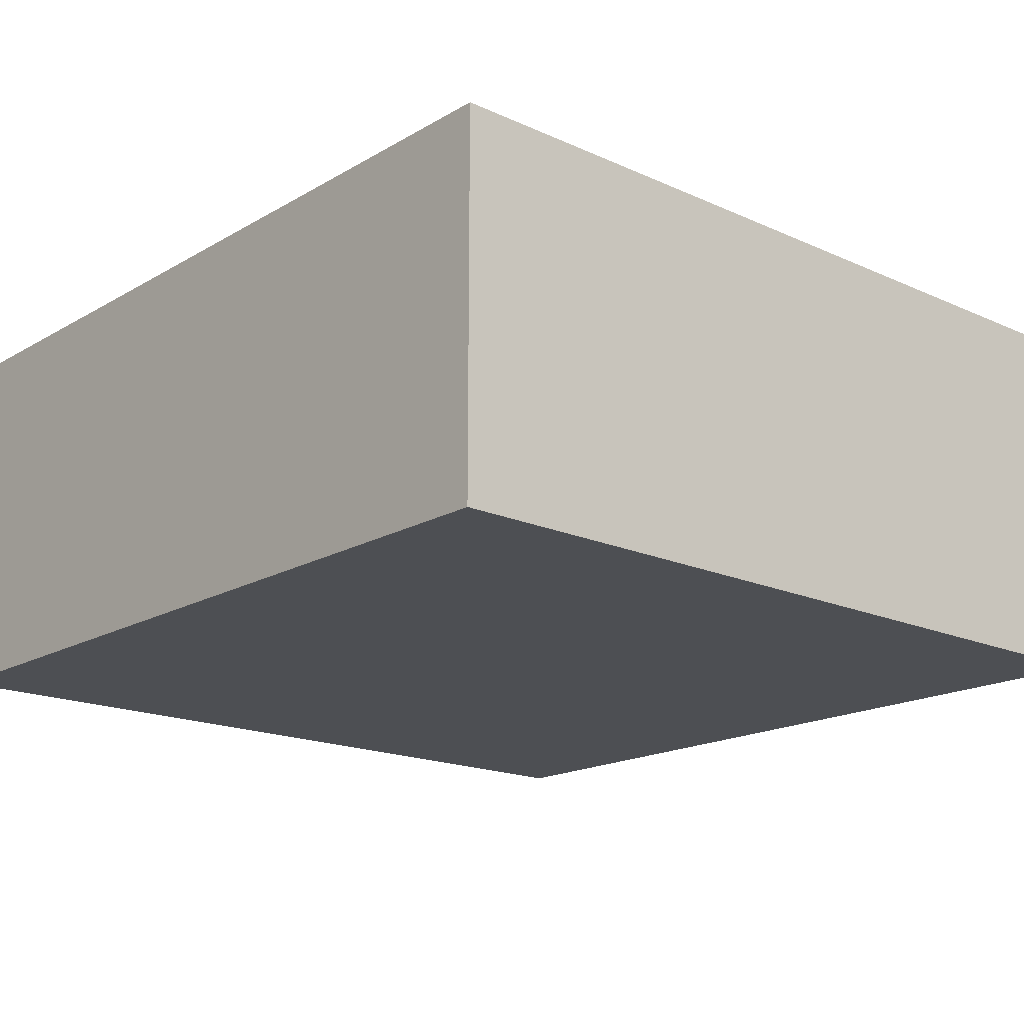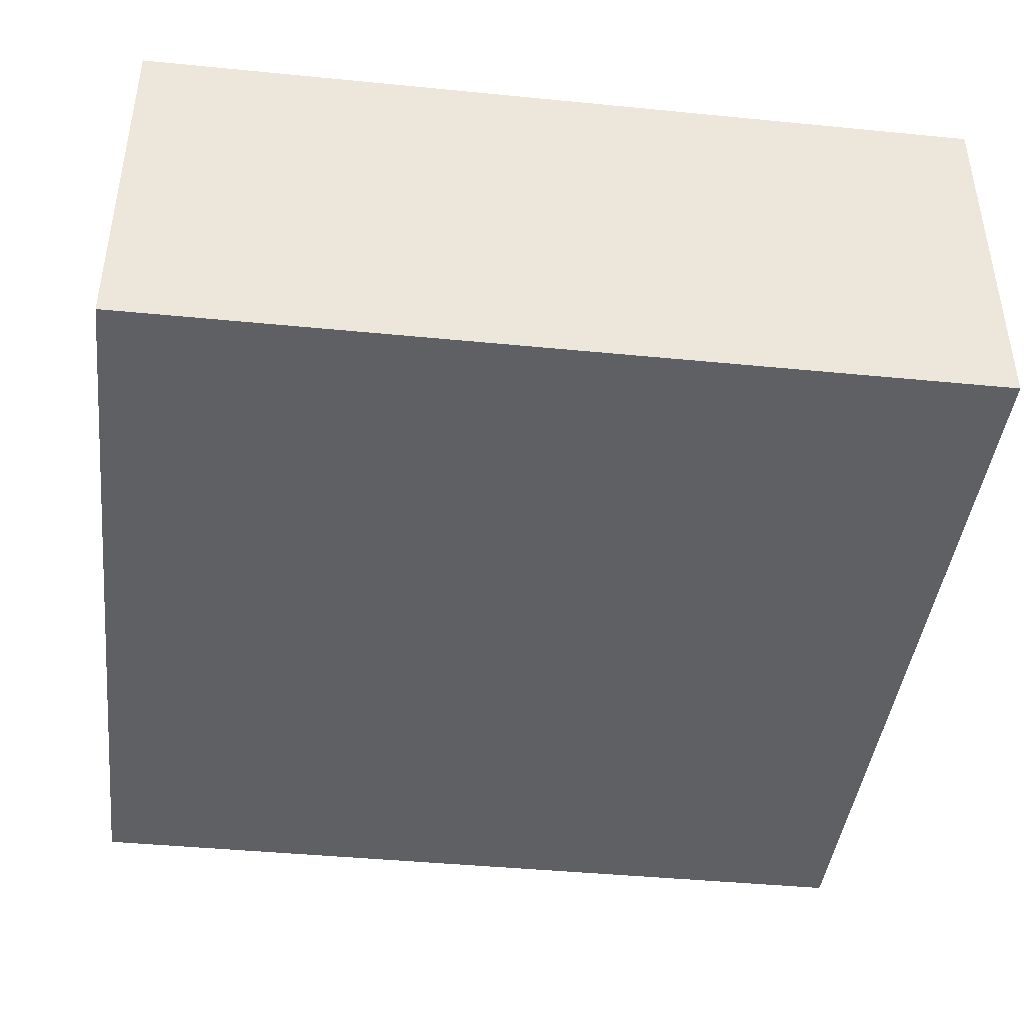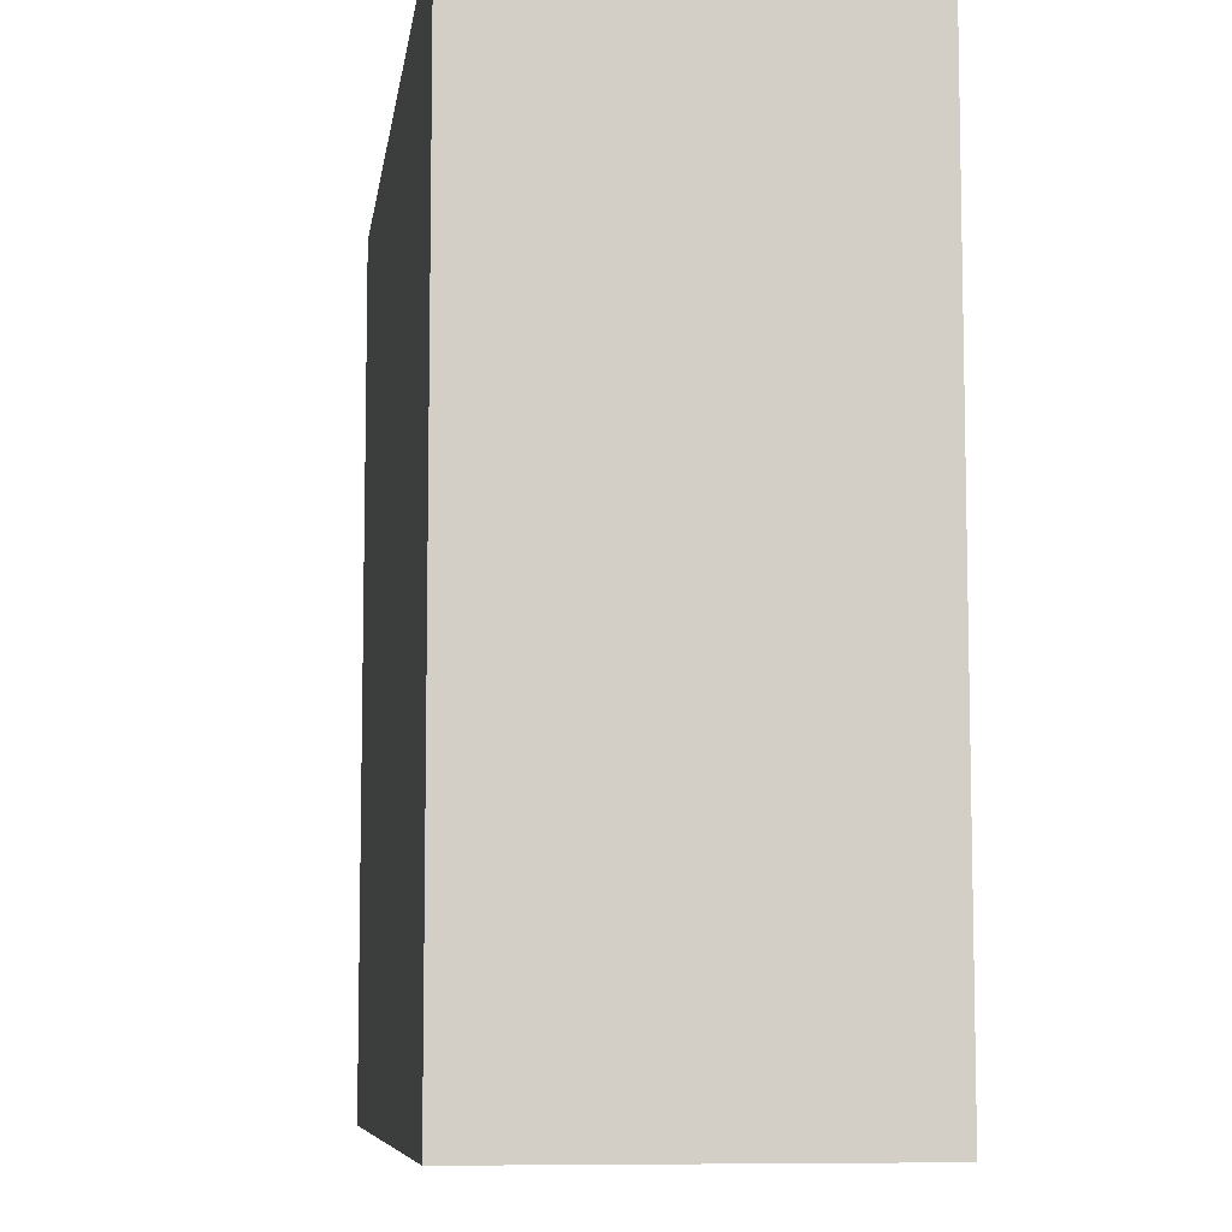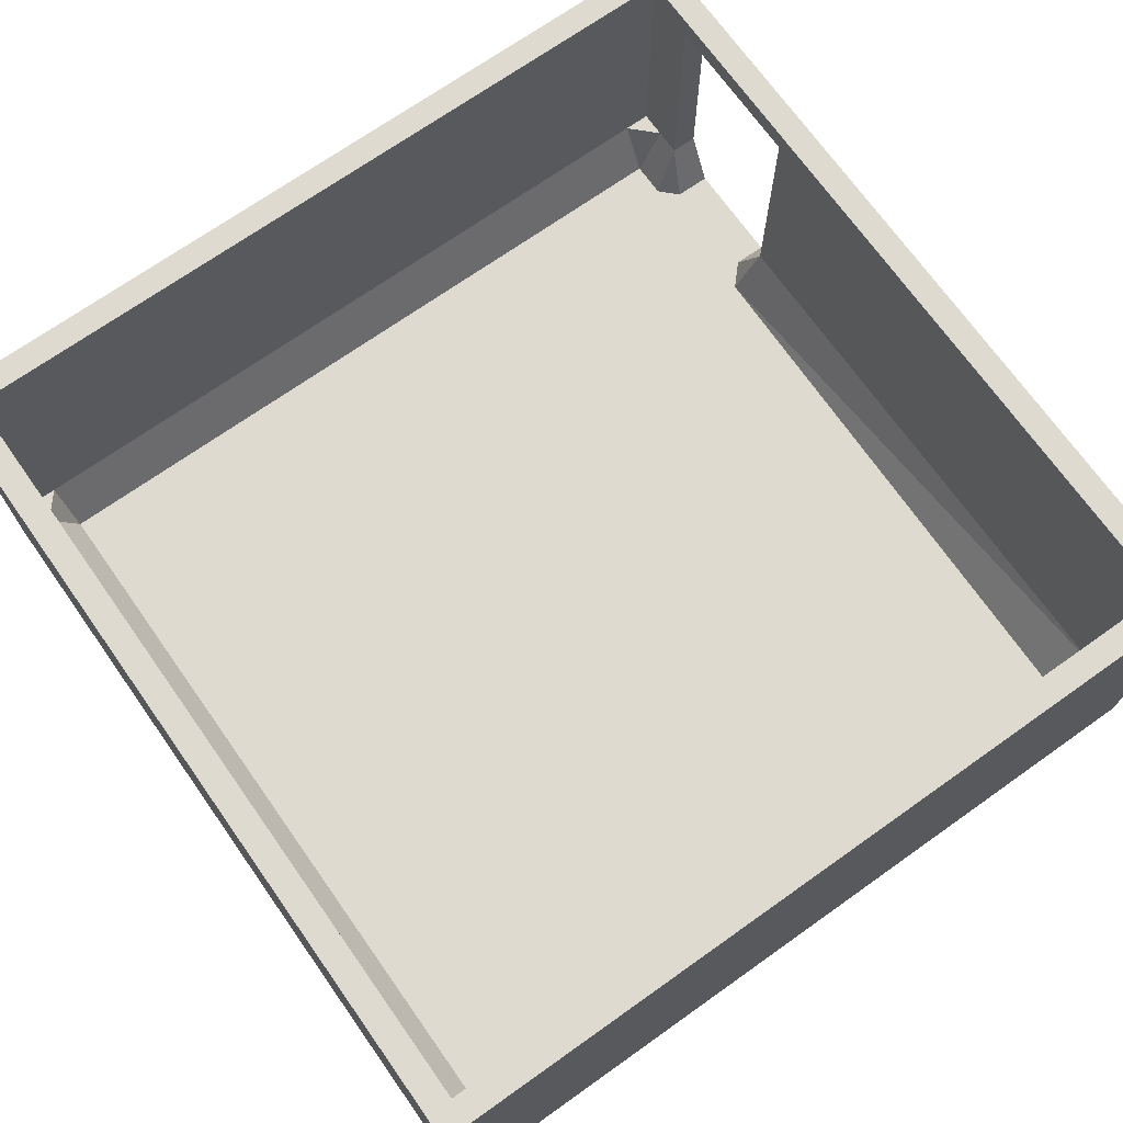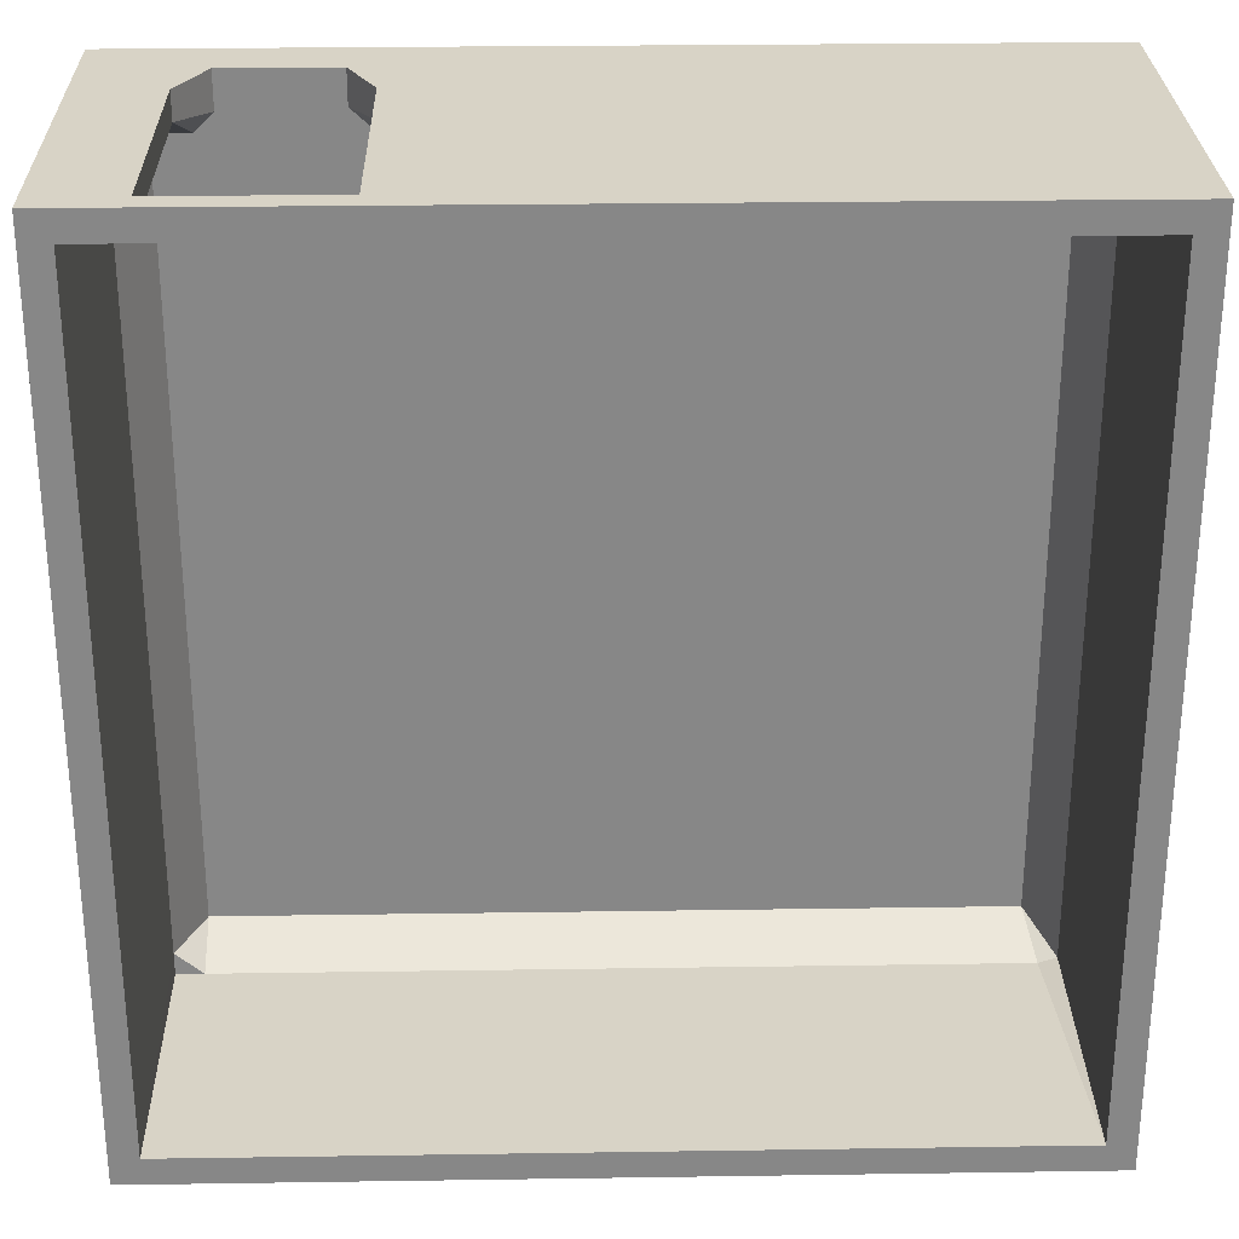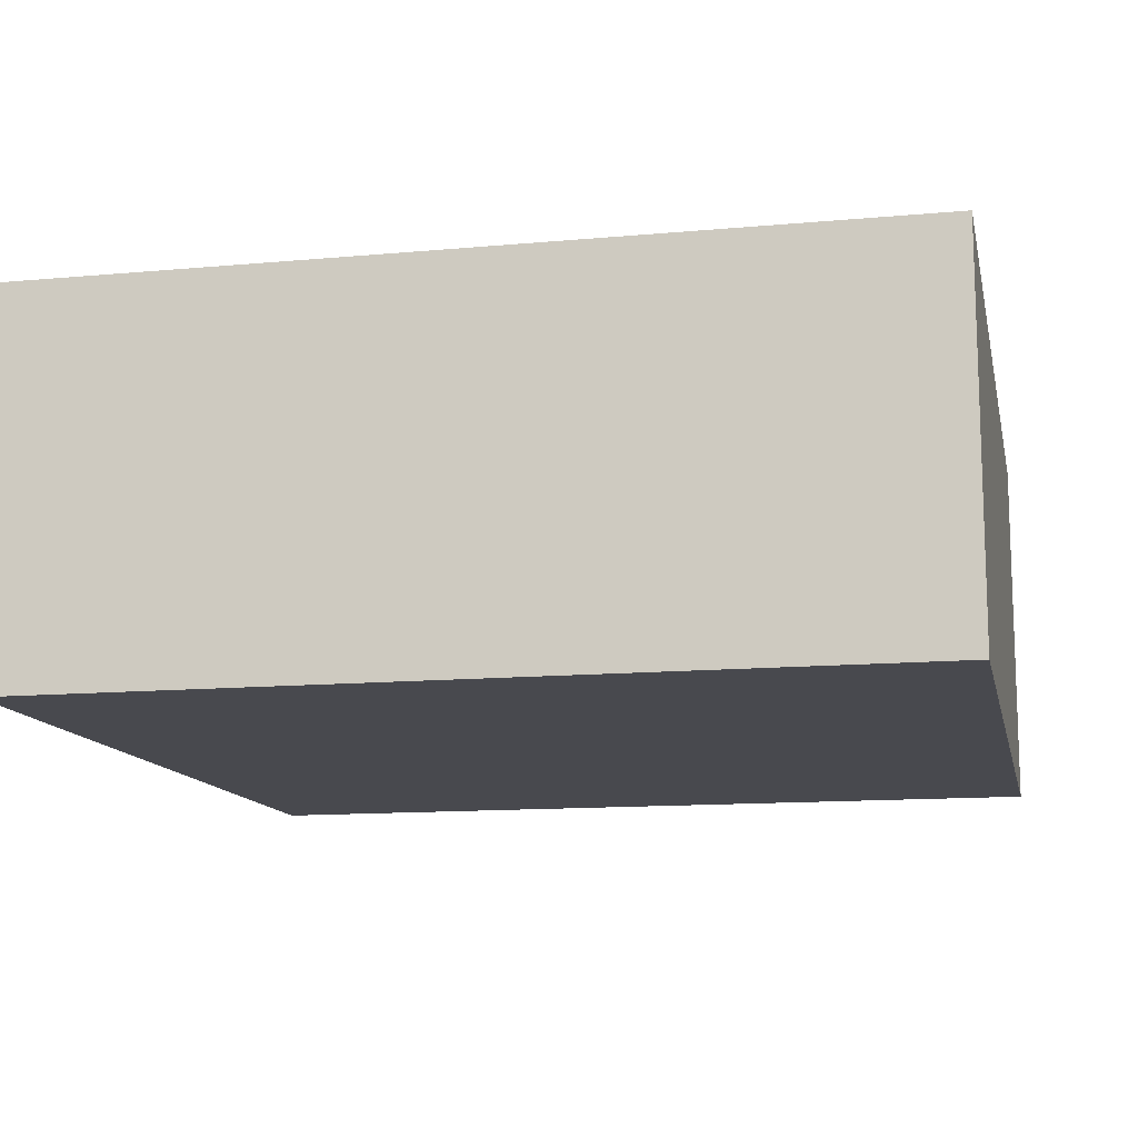
<metadata>
{"format":"obj","ext":"obj","renderer":"f3d","projection":"perspective","resolution":1024,"background":"white","views":[{"elev":-17.6,"azim":-131.5,"up":"+Y"},{"elev":-42.5,"azim":-96.7,"up":"+Y"},{"elev":-8.0,"azim":82.2,"up":"+Z"},{"elev":70.9,"azim":-125.3,"up":"+Y"},{"elev":27.8,"azim":178.7,"up":"+Z"},{"elev":-12.7,"azim":101.9,"up":"+Y"}]}
</metadata>
<code>
o Cube_Cube.001
v -8 0 8
v -8 0 -8
v 8 0 8
v 8 0 -8
v 6 1 8
v 4 1 7.389
v 6.333 1 7
v -7 1 -7
v 4 1 8
v 6.5 2 8
v 3.5 2 8
v -6.999 1 6.89
v -7.167 2 -7.5
v 7 1 -7
v 7 2 -7.5
v 7.5 1.998 -7.082
v 7 2 7.5
v 7 1 7
v 7.5 2 7
v 3.5 2 7.5
v 6 1 7.333
v -7.5 2 7.167
v 3.583 1 7
v 7.5 2 7.5
v 7.5 2 -7.5
v -7.499 2.001 -7.39
v 6.5 2 7.5
v -7.39 2.001 7.498
v -8 7 -8
v 8 7 8
v 8 7 -8
v 6.506 7 8
v -8 7 8
v 6.5 7 8
v 7.5 7 -7.5
v -7.5 7 7.5
v 7.5 7 7.5
v -7.5 7 -7.5
v 6.5 7 7.5
v 3.5 6.575 7.5
v 3.5 6.573 8
v 6.506 6.575 7.5
v 6.506 7 7.5
v 6.506 6.573 8
f 4 1 2
f 21 10 27
f 15 16 25
f 19 17 24
f 20 41 11
f 13 26 8
f 17 39 37
f 20 9 6
f 7 17 18
f 7 21 27
f 22 28 12
f 10 39 27
f 42 32 44
f 43 42 40
f 40 44 41
f 3 30 10
f 30 34 10
f 3 10 5
f 3 5 9
f 1 3 9
f 1 9 11
f 1 11 41
f 41 44 32
f 33 1 41
f 32 33 41
f 29 33 38
f 33 32 43
f 31 29 38
f 31 35 37
f 39 34 30
f 37 39 30
f 30 31 37
f 33 43 36
f 36 38 33
f 38 35 31
f 4 3 1
f 21 5 10
f 15 14 16
f 9 5 21
f 21 6 9
f 19 18 17
f 14 18 16
f 18 19 16
f 22 26 38
f 28 22 36
f 22 38 36
f 3 4 31
f 31 30 3
f 20 40 41
f 23 12 28
f 28 20 23
f 37 24 17
f 17 27 39
f 20 11 9
f 23 20 6
f 22 12 26
f 12 8 26
f 13 8 14
f 14 15 13
f 7 27 17
f 13 15 35
f 15 25 35
f 38 26 13
f 35 38 13
f 2 1 33
f 33 29 2
f 4 2 31
f 2 29 31
f 10 34 39
f 42 43 32
f 40 42 44
f 14 8 12
f 14 12 23
f 14 21 7
f 18 14 7
f 14 6 21
f 23 6 14
f 28 36 40
f 36 43 40
f 20 28 40
f 25 16 35
f 16 37 35
f 16 19 37
f 19 24 37

</code>
